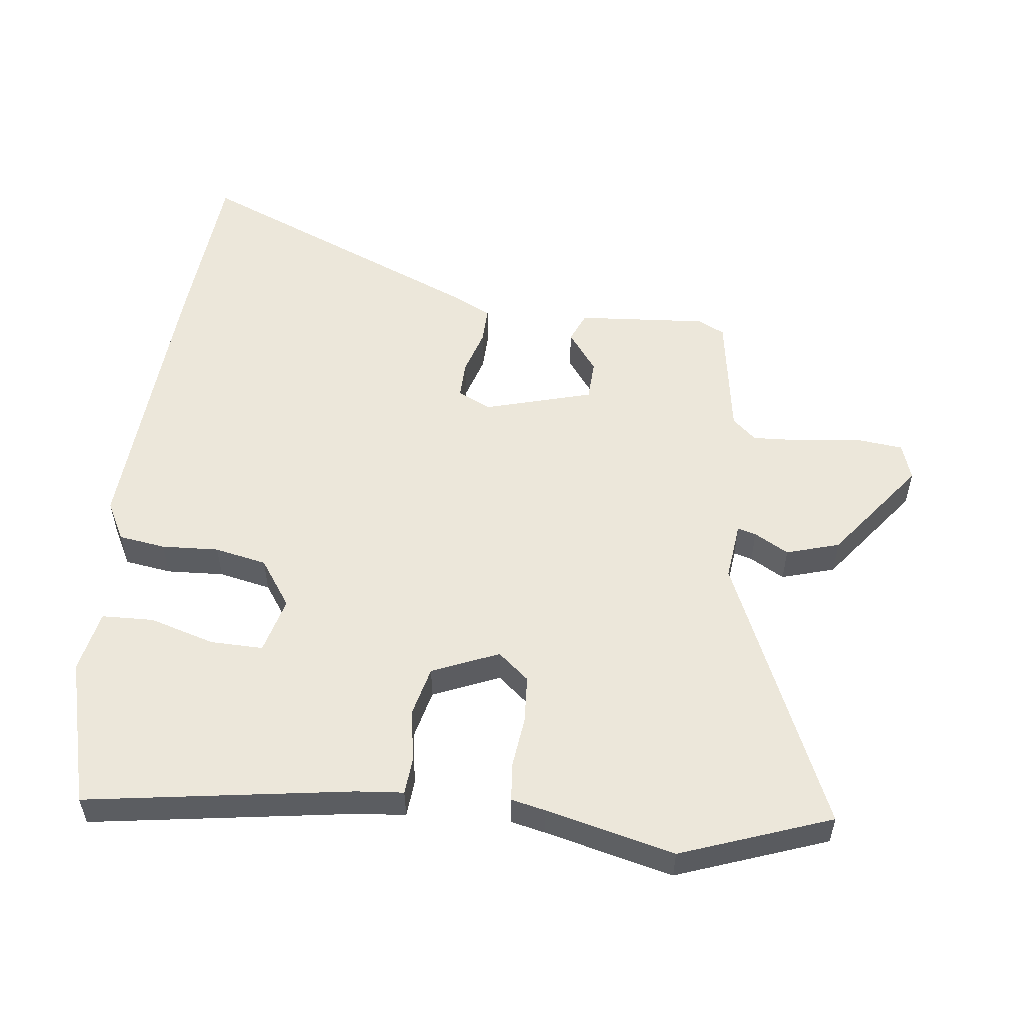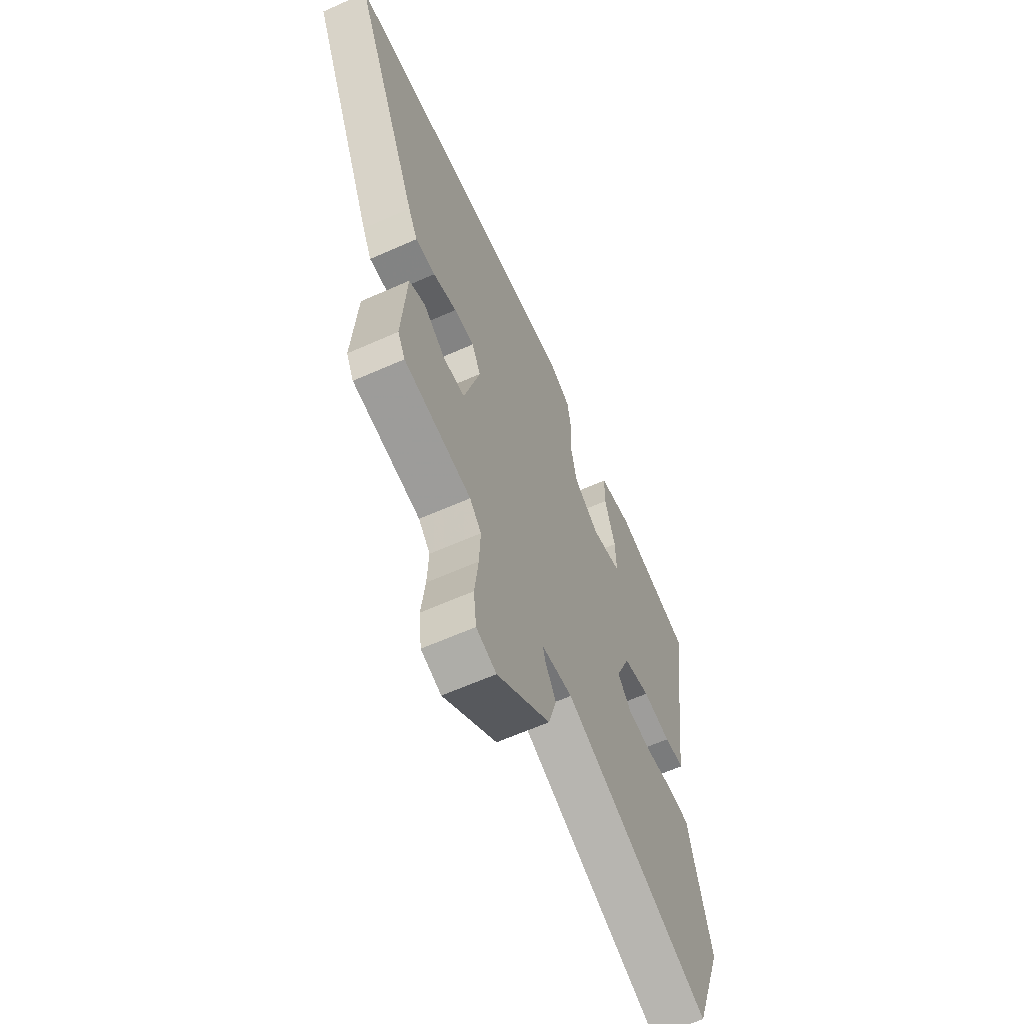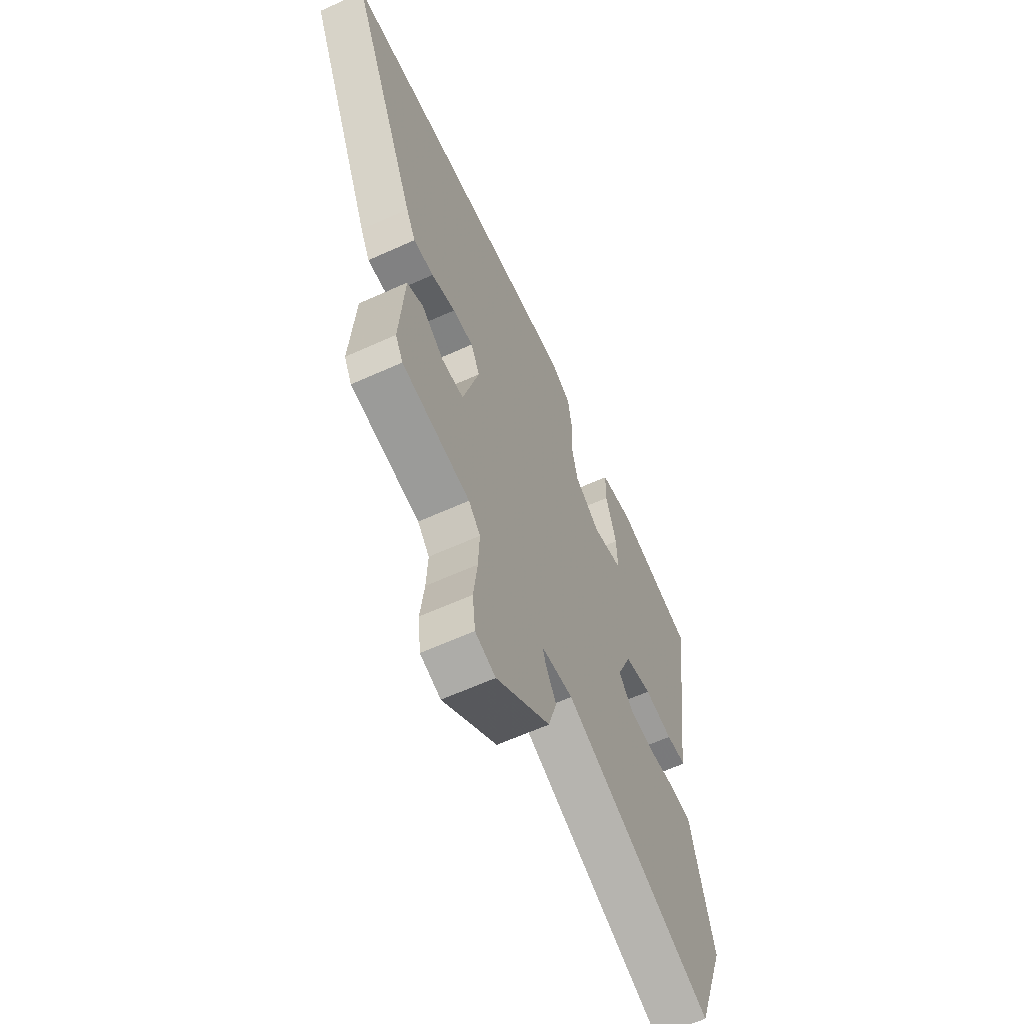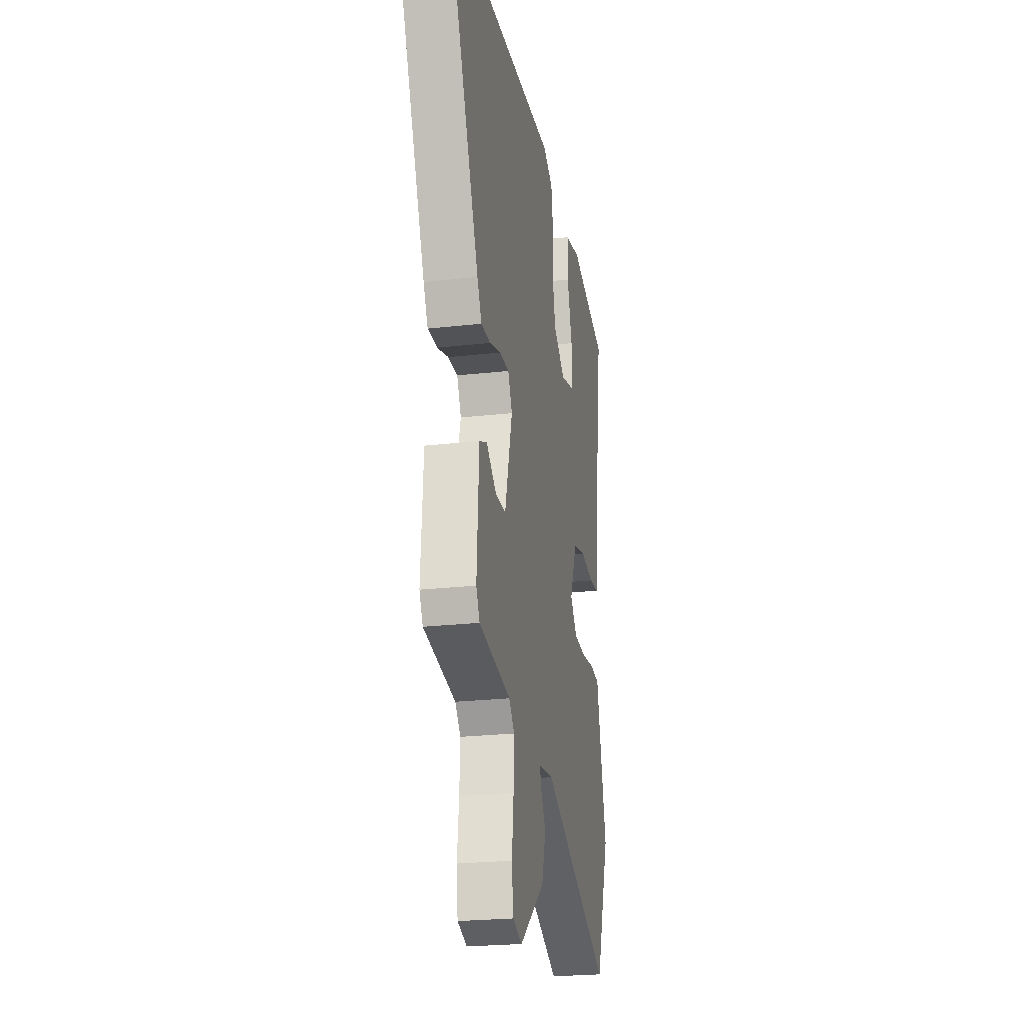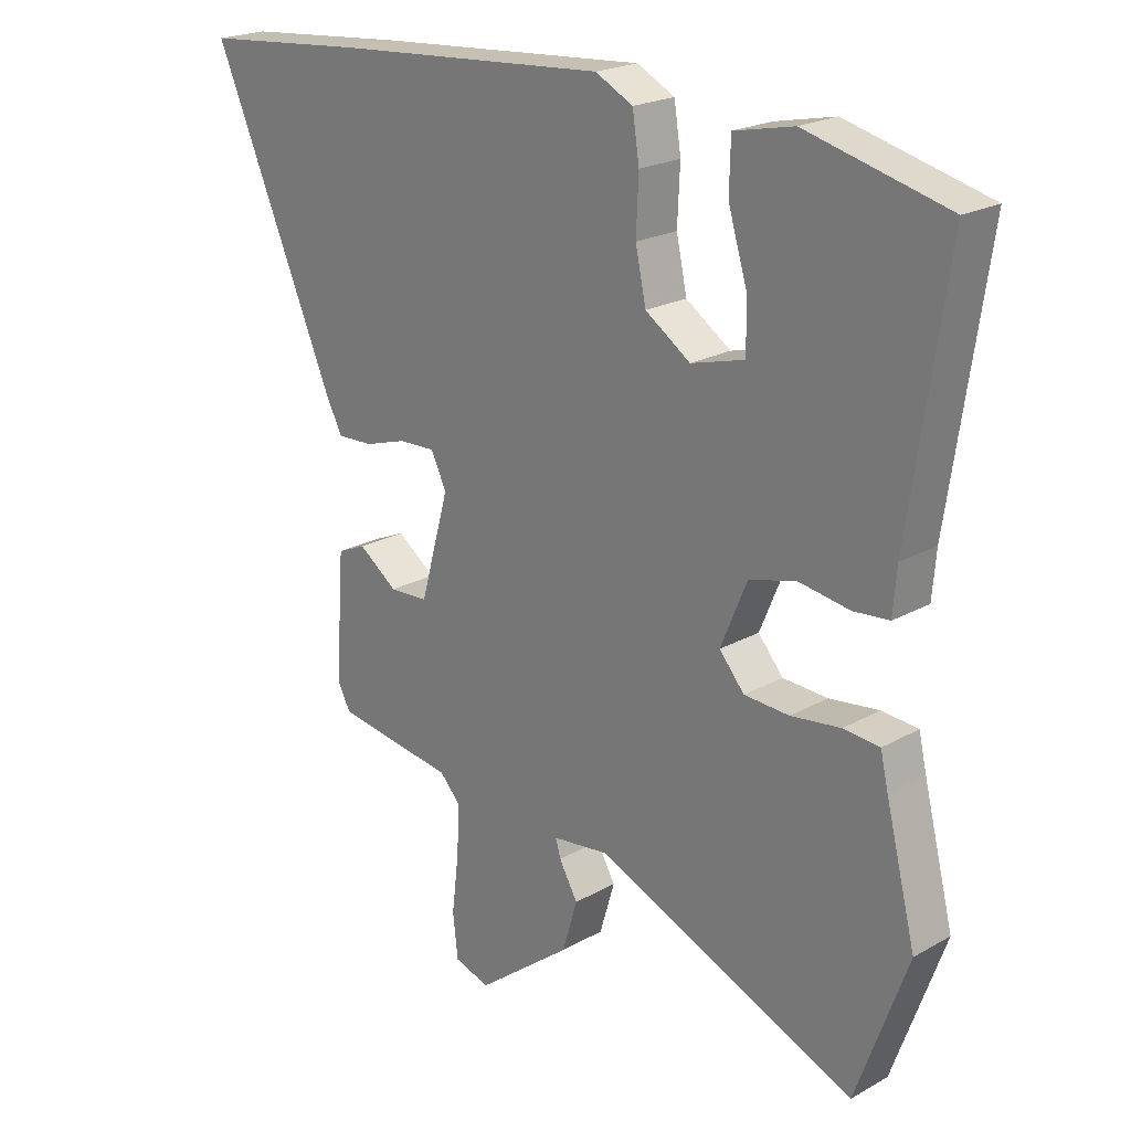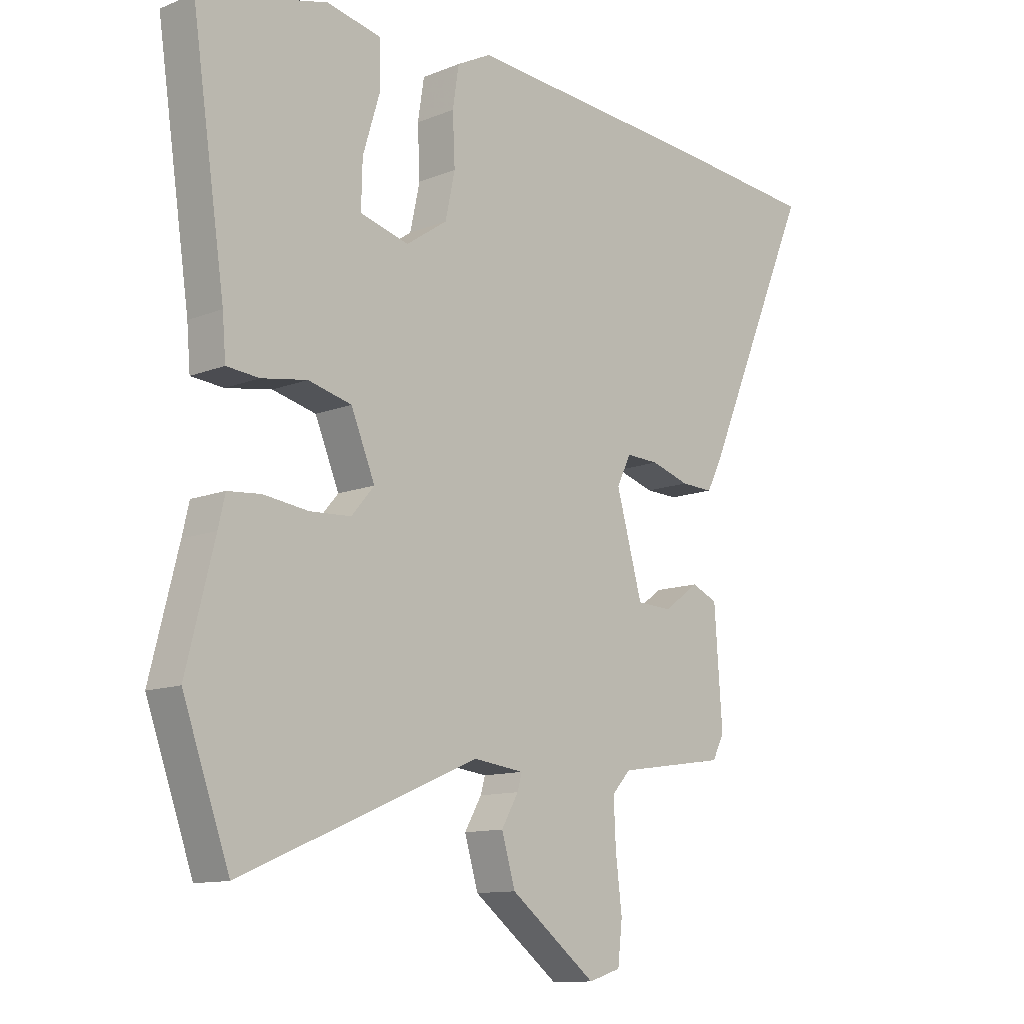
<metadata>
{"format":"obj","ext":"obj","renderer":"f3d","projection":"perspective","resolution":1024,"background":"white","views":[{"elev":54.0,"azim":96.4,"up":"+Y"},{"elev":-62.7,"azim":-65.7,"up":"+Z"},{"elev":-62.3,"azim":-65.3,"up":"+Z"},{"elev":-23.9,"azim":-79.3,"up":"+Z"},{"elev":21.5,"azim":45.3,"up":"+Z"},{"elev":-11.7,"azim":133.8,"up":"+Z"}]}
</metadata>
<code>
v 0.54 0.07 0.463
v 0.481 0.07 0.061
v 0.475 0.07 -0.011
v 0.418 0.07 -0.016
v 0.338 0.07 -0.003
v 0.262 0.07 -0.022
v 0.22 0.07 -0.123
v 0.26 0.07 -0.17
v 0.332 0.07 -0.174
v 0.411 0.07 -0.164
v 0.469 0.07 -0.169
v 0.481 0.07 -0.221
v 0.53 0.07 -0.416
v 0.448 0.07 -0.644
v 0.03 0.07 -0.466
v -0.059 0.07 -0.477
v -0.051 0.07 -0.505
v -0.021 0.07 -0.557
v -0.045 0.07 -0.638
v -0.197 0.07 -0.755
v -0.254 0.07 -0.737
v -0.262 0.07 -0.666
v -0.251 0.07 -0.575
v -0.247 0.07 -0.495
v -0.28 0.07 -0.459
v -0.472 0.07 -0.43
v -0.493 0.07 -0.39
v -0.479 0.07 -0.191
v -0.433 0.07 -0.171
v -0.371 0.07 -0.216
v -0.309 0.07 -0.213
v -0.263 0.07 -0.048
v -0.288 0.07 0.003
v -0.346 0.07 0.001
v -0.414 0.07 -0.02
v -0.471 0.07 -0.022
v -0.498 0.07 0.031
v -0.693 0.07 0.483
v -0.429 0.07 0.506
v 0.008 0.07 0.537
v 0.068 0.07 0.506
v 0.079 0.07 0.435
v 0.075 0.07 0.348
v 0.092 0.07 0.269
v 0.164 0.07 0.22
v 0.25 0.07 0.243
v 0.248 0.07 0.323
v 0.218 0.07 0.422
v 0.22 0.07 0.501
v 0.315 0.07 0.521
v 0.54 0 0.463
v 0.481 0 0.061
v 0.475 0 -0.011
v 0.418 0 -0.016
v 0.338 0 -0.003
v 0.262 0 -0.022
v 0.22 0 -0.123
v 0.26 0 -0.17
v 0.332 0 -0.174
v 0.411 0 -0.164
v 0.469 0 -0.169
v 0.481 0 -0.221
v 0.53 0 -0.416
v 0.448 0 -0.644
v 0.03 0 -0.466
v -0.059 0 -0.477
v -0.051 0 -0.505
v -0.021 0 -0.557
v -0.045 0 -0.638
v -0.197 0 -0.755
v -0.254 0 -0.737
v -0.262 0 -0.666
v -0.251 0 -0.575
v -0.247 0 -0.495
v -0.28 0 -0.459
v -0.472 0 -0.43
v -0.493 0 -0.39
v -0.479 0 -0.191
v -0.433 0 -0.171
v -0.371 0 -0.216
v -0.309 0 -0.213
v -0.263 0 -0.048
v -0.288 0 0.003
v -0.346 0 0.001
v -0.414 0 -0.02
v -0.471 0 -0.022
v -0.498 0 0.031
v -0.693 0 0.483
v -0.429 0 0.506
v 0.008 0 0.537
v 0.068 0 0.506
v 0.079 0 0.435
v 0.075 0 0.348
v 0.092 0 0.269
v 0.164 0 0.22
v 0.25 0 0.243
v 0.248 0 0.323
v 0.218 0 0.422
v 0.22 0 0.501
v 0.315 0 0.521
f 47 48 49 50
f 46 47 50 1
f 40 41 42 43
f 40 43 44
f 39 40 44
f 38 39 44 45
f 34 35 36 37
f 33 34 37 38
f 27 28 29 30
f 25 26 27 30
f 24 25 30 31
f 20 21 22 23
f 20 23 24
f 17 18 19 20
f 16 17 20 24
f 15 16 24 31
f 12 13 14 15
f 9 10 11 12
f 8 9 12 15
f 7 8 15 31
f 2 3 4 5
f 46 1 2 5
f 45 46 5 6
f 33 38 45 6
f 6 7 31 32
f 6 32 33
f 100 99 98 97
f 51 100 97 96
f 93 92 91 90
f 94 93 90
f 94 90 89
f 95 94 89 88
f 87 86 85 84
f 88 87 84 83
f 80 79 78 77
f 80 77 76 75
f 81 80 75 74
f 73 72 71 70
f 74 73 70
f 70 69 68 67
f 74 70 67 66
f 81 74 66 65
f 65 64 63 62
f 62 61 60 59
f 65 62 59 58
f 81 65 58 57
f 55 54 53 52
f 55 52 51 96
f 56 55 96 95
f 56 95 88 83
f 82 81 57 56
f 83 82 56
f 1 51 52 2
f 2 52 53 3
f 3 53 54 4
f 4 54 55 5
f 5 55 56 6
f 6 56 57 7
f 7 57 58 8
f 8 58 59 9
f 9 59 60 10
f 10 60 61 11
f 11 61 62 12
f 12 62 63 13
f 13 63 64 14
f 14 64 65 15
f 15 65 66 16
f 16 66 67 17
f 17 67 68 18
f 18 68 69 19
f 19 69 70 20
f 20 70 71 21
f 21 71 72 22
f 22 72 73 23
f 23 73 74 24
f 24 74 75 25
f 25 75 76 26
f 26 76 77 27
f 27 77 78 28
f 28 78 79 29
f 29 79 80 30
f 30 80 81 31
f 31 81 82 32
f 32 82 83 33
f 33 83 84 34
f 34 84 85 35
f 35 85 86 36
f 36 86 87 37
f 37 87 88 38
f 38 88 89 39
f 39 89 90 40
f 40 90 91 41
f 41 91 92 42
f 42 92 93 43
f 43 93 94 44
f 44 94 95 45
f 45 95 96 46
f 46 96 97 47
f 47 97 98 48
f 48 98 99 49
f 49 99 100 50
f 50 100 51 1

</code>
